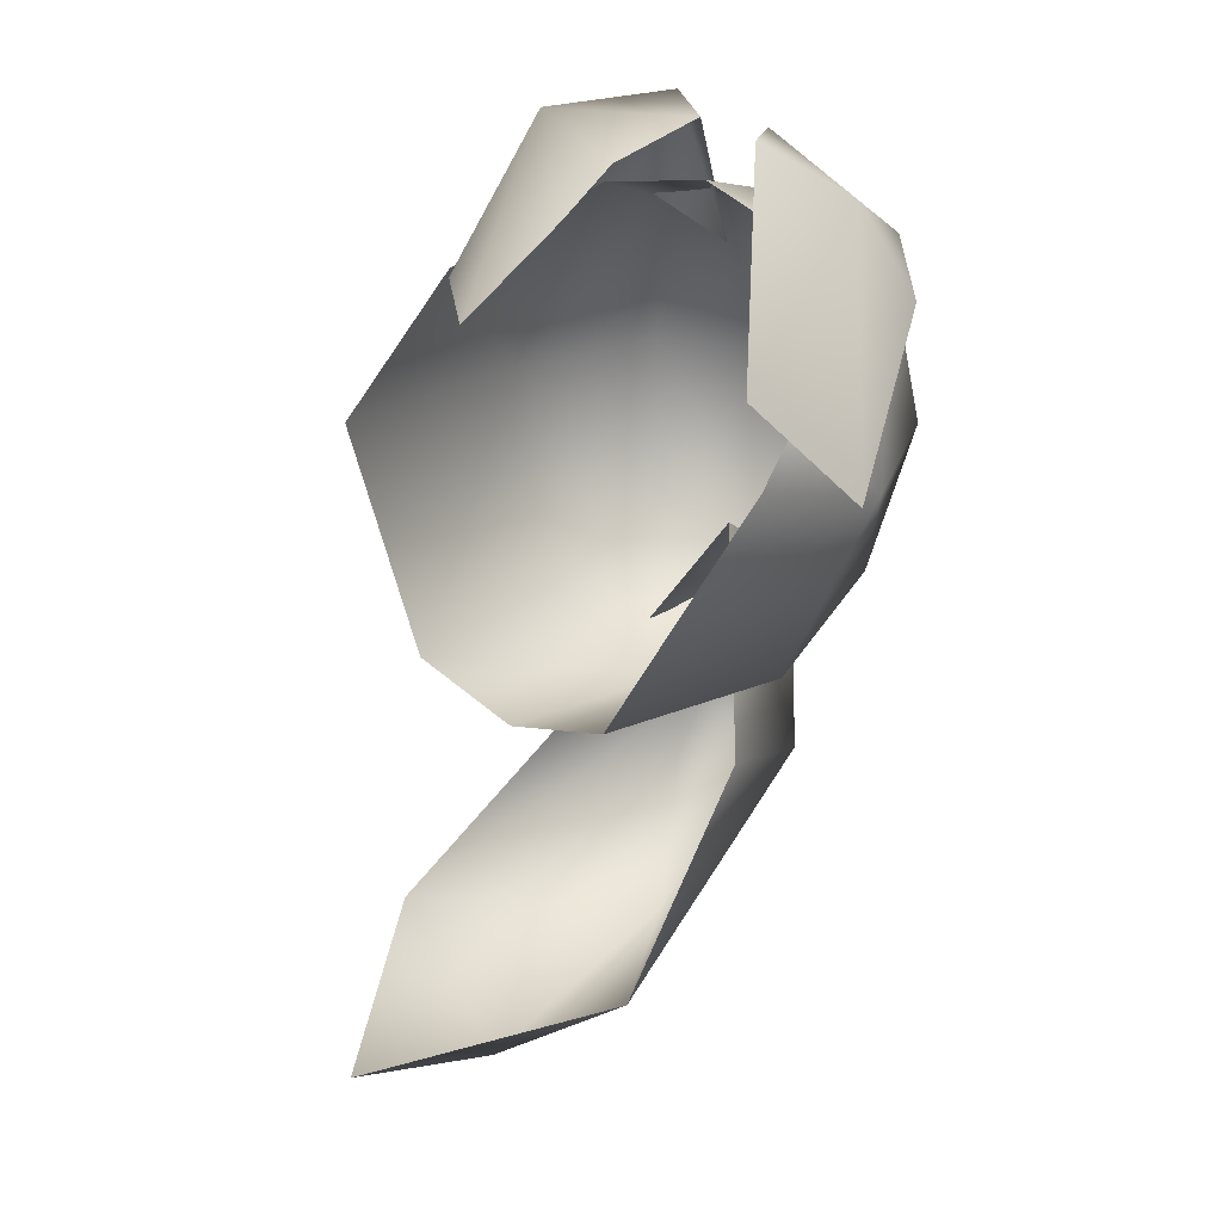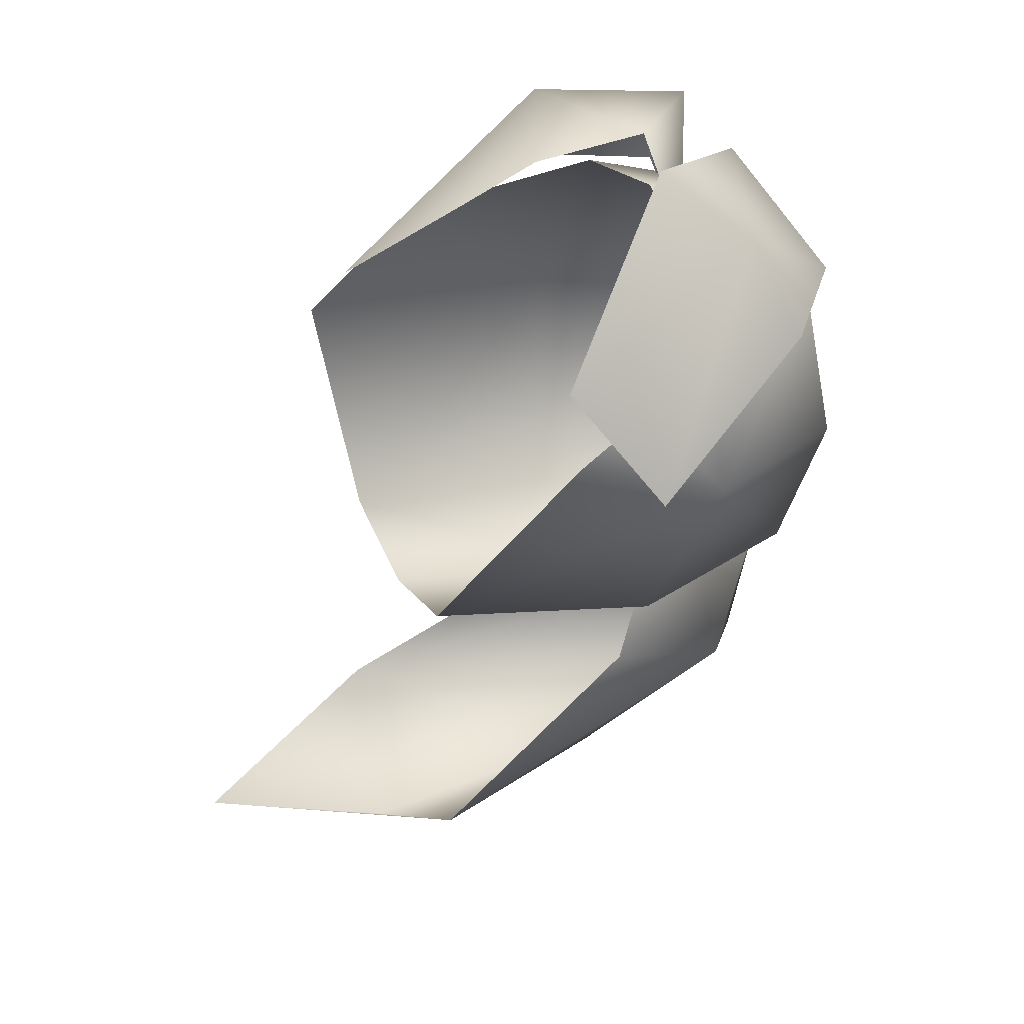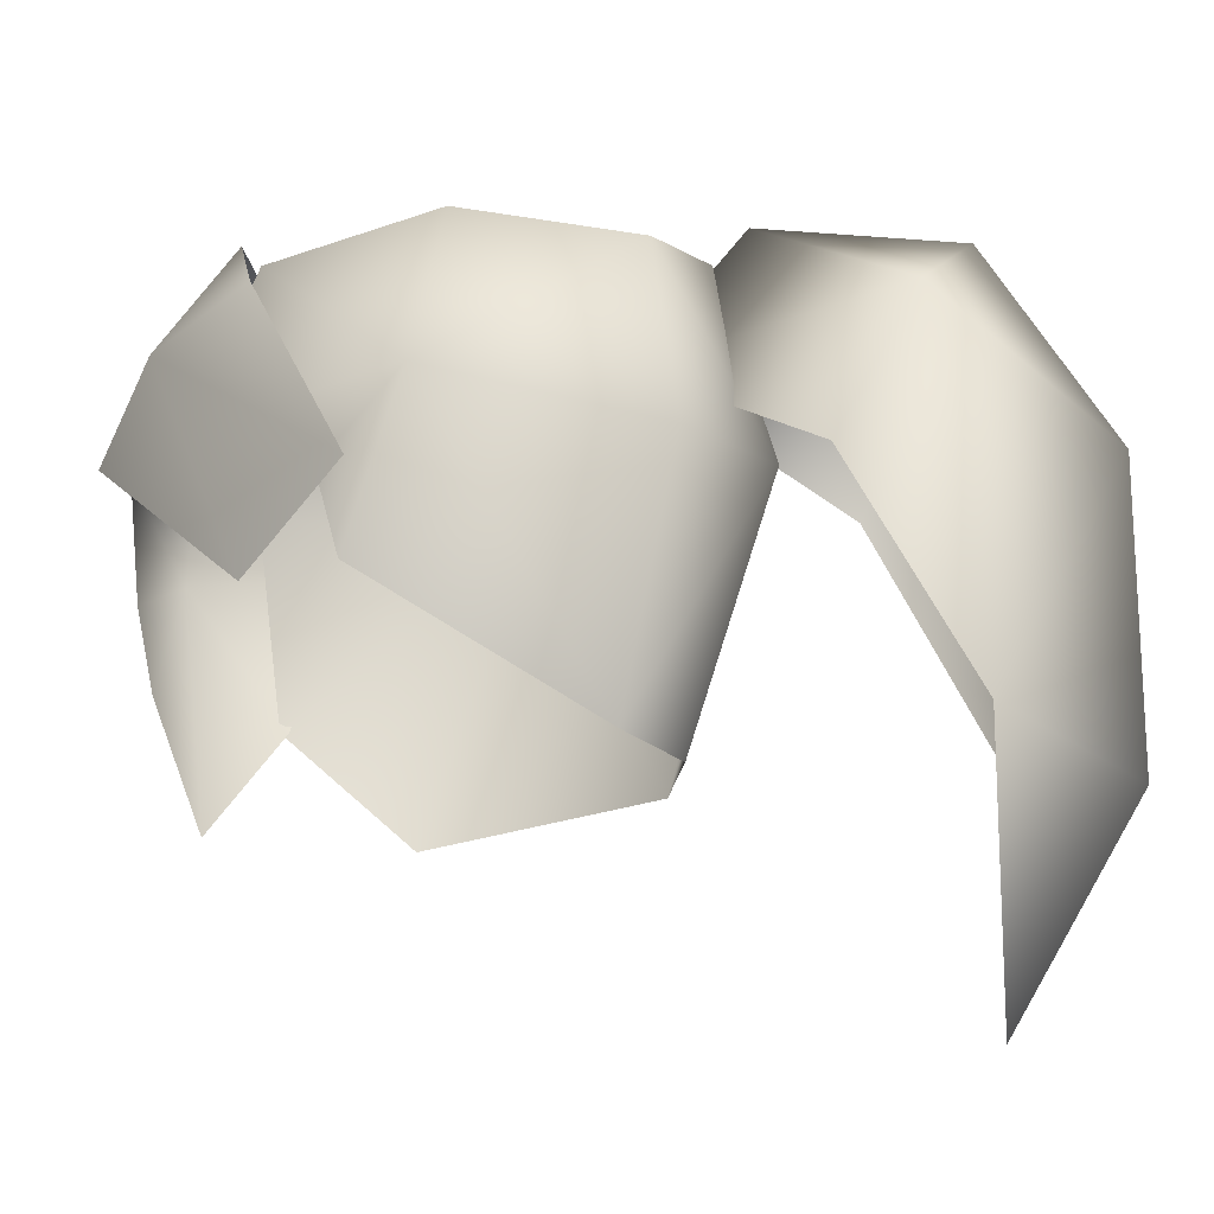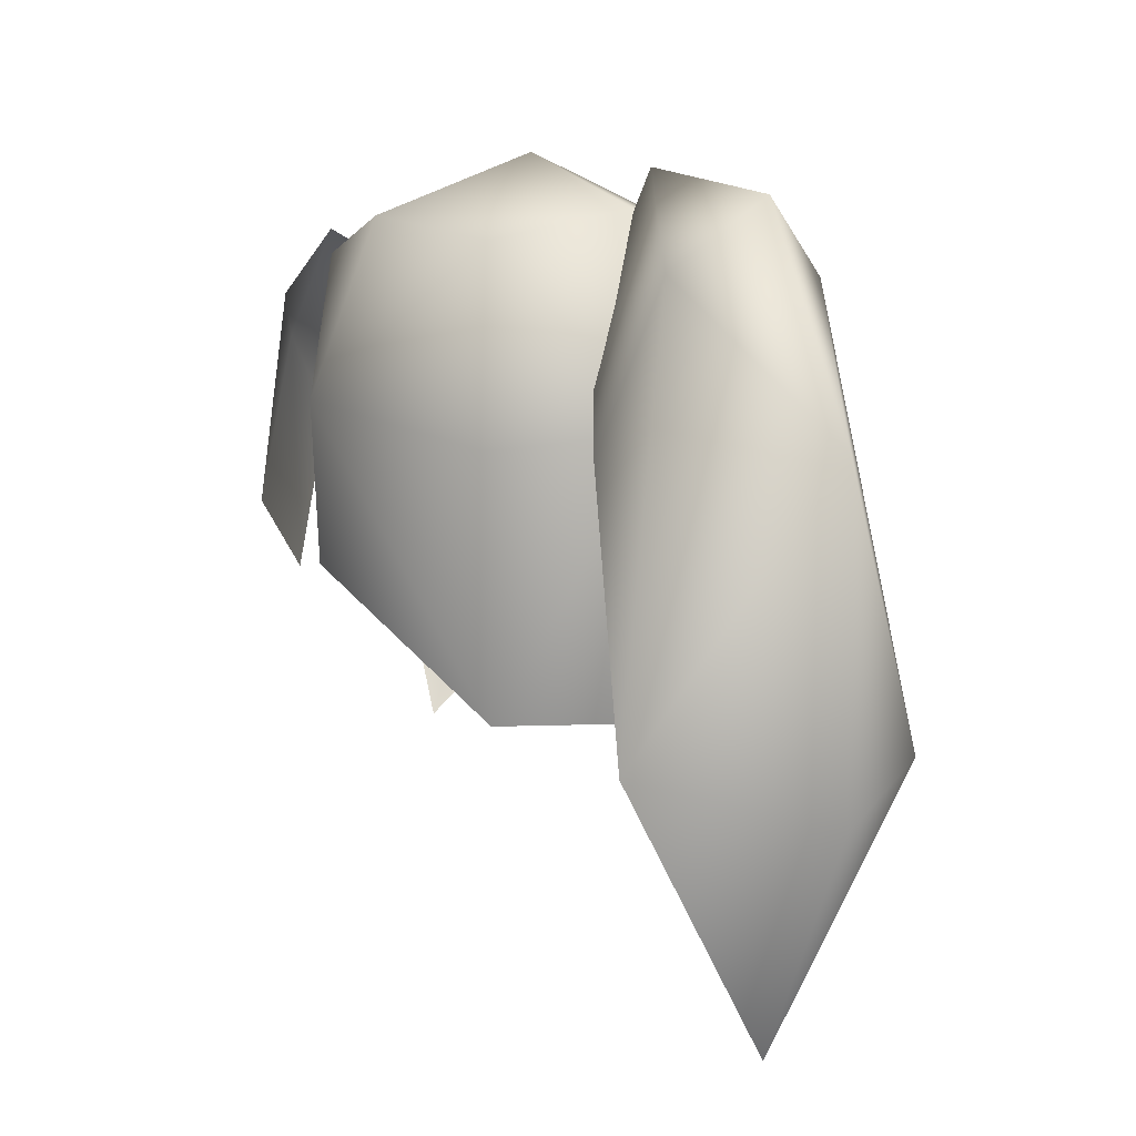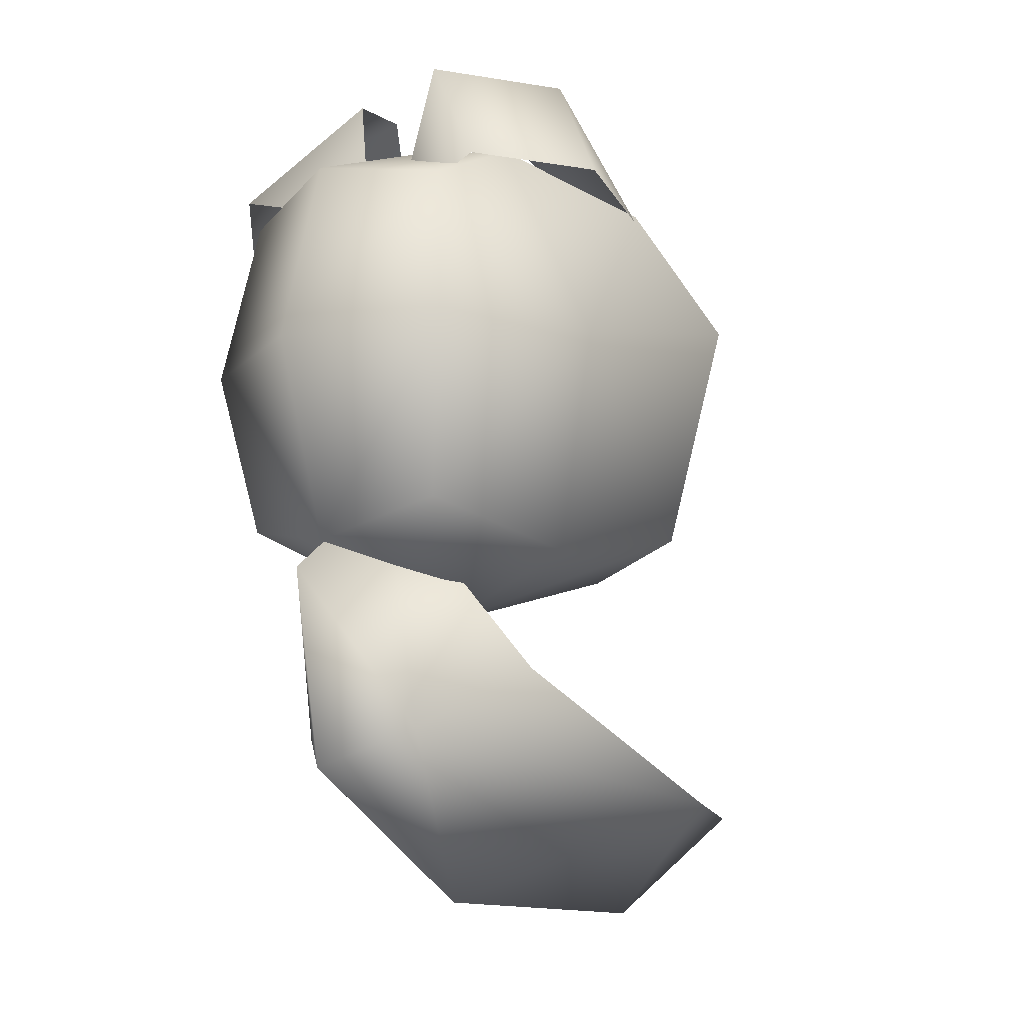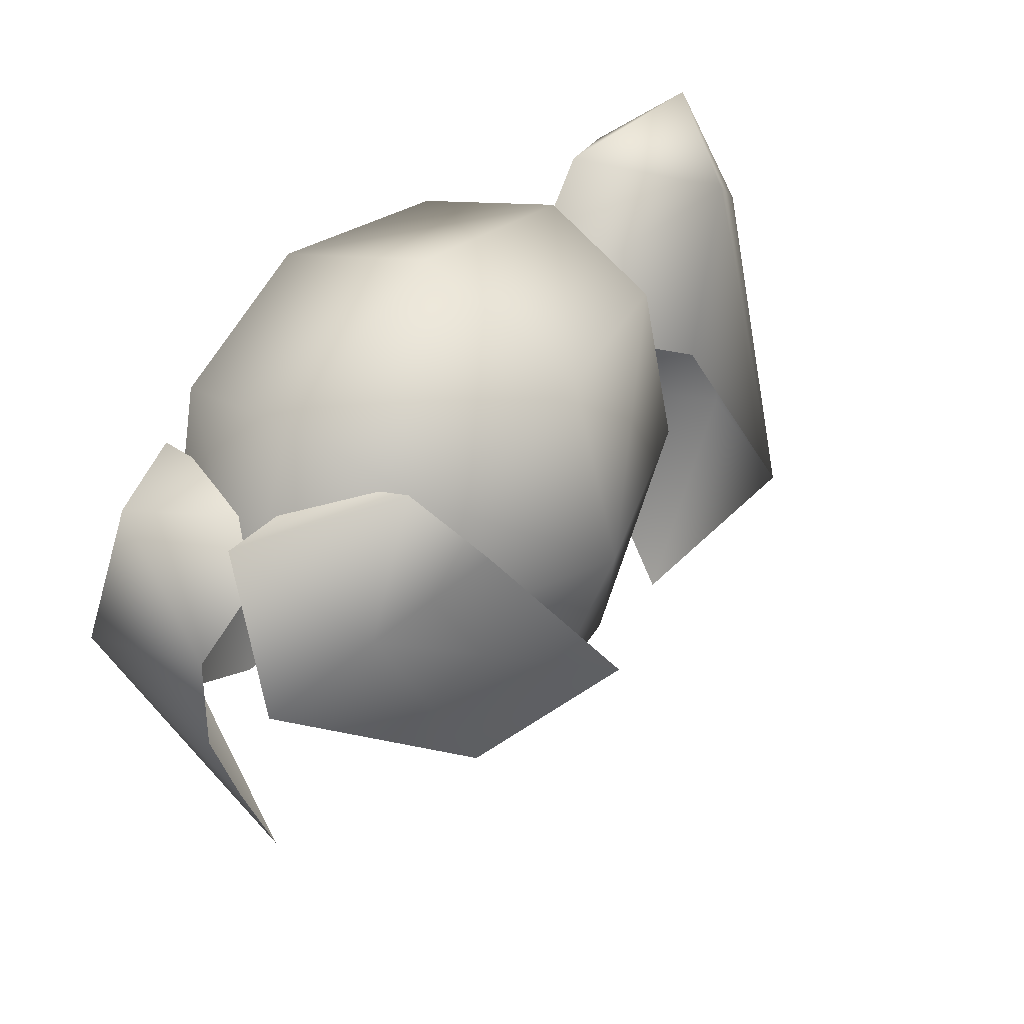
<metadata>
{"format":"obj","ext":"obj","renderer":"f3d","projection":"perspective","resolution":1024,"background":"white","views":[{"elev":32.5,"azim":36.2,"up":"+Z"},{"elev":40.8,"azim":63.7,"up":"+Z"},{"elev":-19.4,"azim":101.7,"up":"+Y"},{"elev":4.1,"azim":153.1,"up":"+Y"},{"elev":-13.8,"azim":-140.0,"up":"+Z"},{"elev":44.0,"azim":34.8,"up":"+Y"}]}
</metadata>
<code>
g
v  -0.2584 0.4753 -0.3857
v  -0.3935 0.5517 0
v  -0.2273 0.8039 -0.3371
v  -0.2871 0.8569 -0.0301
v  -0.2394 0.8084 0.2834
v  -0.1889 0.5556 0.4171
v  0 0.5854 0.4573
v  0.3935 0.5517 0
v  0.3332 0.2711 0.1123
v  0.195 0.0284 -0.2793
v  -0.2323 0.1882 0.3804
v  0 0.9723 -0.0301
v  0 0.8569 -0.3946
v  0.2871 0.8569 -0.0301
v  0.2273 0.8039 -0.3371
v  0.2584 0.4753 -0.3857
v  0 0.5018 -0.4962
v  0 0.0284 -0.343
v  -0.195 0.0284 -0.2793
v  0 0.881 0.3295
v  0.2394 0.8084 0.2834
v  0.1889 0.5556 0.4171
v  0.2957 0.4358 0.1662
v  -0.3003 -0.0098 0.1599
g objg_plAhai04_1
f -24 -23 -22
f -23 -21 -22
f -20 -19 -18
f -17 -16 -15
f -14 -19 -23
f -19 -20 -23
f -23 -20 -21
f -20 -13 -21
f -21 -13 -12
f -13 -11 -12
f -12 -11 -10
f -11 -17 -10
f -10 -17 -9
f -17 -15 -9
f -9 -15 -8
f -15 -7 -8
f -8 -7 -6
f -13 -20 -5
f -20 -18 -5
f -5 -18 -4
f -18 -3 -4
f -4 -3 -17
f -3 -2 -17
f -17 -2 -16
f -17 -11 -4
f -11 -13 -4
f -4 -13 -5
f -9 -8 -10
f -8 -12 -10
f -21 -12 -22
f -12 -8 -22
f -22 -8 -24
f -8 -6 -24
f -24 -6 -23
f -6 -1 -23
f -23 -1 -14
g
v  -0.0059 0.1923 0.52
v  -0.0219 0.3508 0.5599
v  -0.2536 0.4647 0.5654
v  0.0001 0.5664 0.5754
v  -0.1803 0.7598 0.5232
v  -0.0066 0.6666 0.3119
v  -0.2501 0.7296 0.3428
v  -0.372 0.5072 0.3452
v  -0.2343 0.1883 0.3641
v  -0.0205 -0.0431 0.4312
v  0.0145 0.7301 0.2773
v  0.0104 0.758 0.4981
v  0.2243 0.8543 0.3229
v  0.2497 0.6659 0.4568
v  0.3328 0.7364 0.2678
v  0.4535 0.3844 0.0714
v  0.1333 0.5284 0.5776
v  0.3068 0.2568 0.2742
g objg_plAhai04_2
f -18 -17 -16
f -17 -15 -16
f -16 -15 -14
f -15 -13 -14
f -14 -13 -12
f -11 -10 -16
f -10 -9 -16
f -16 -9 -18
f -11 -16 -12
f -16 -14 -12
f -8 -7 -6
f -7 -5 -6
f -6 -5 -4
f -5 -3 -4
f -7 -2 -5
f -2 -1 -5
f -5 -1 -3
g
v  0 0.8537 -0.8129
v  0.1322 0.7394 -0.7415
v  0 0.4831 -1.034
v  0.2524 0.0193 -0.8276
v  0 -0.0464 -1.031
v  -0.2524 0.0193 -0.8276
v  -0.1753 0.4633 -0.6003
v  -0.1322 0.7394 -0.7415
v  0 0.6871 -0.2559
v  0 0.9177 -0.4553
v  0 -0.4204 -0.8073
v  0.1753 0.4633 -0.6003
g objg_plAhai04_3
f -12 -11 -10
f -11 -9 -10
f -10 -9 -8
f -7 -6 -5
f -6 -4 -5
f -5 -4 -3
f -9 -2 -8
f -2 -7 -8
f -8 -7 -10
f -7 -5 -10
f -10 -5 -12
f -5 -3 -12
f -12 -3 -11
f -3 -4 -11
f -11 -4 -1
f -11 -1 -9
g

</code>
